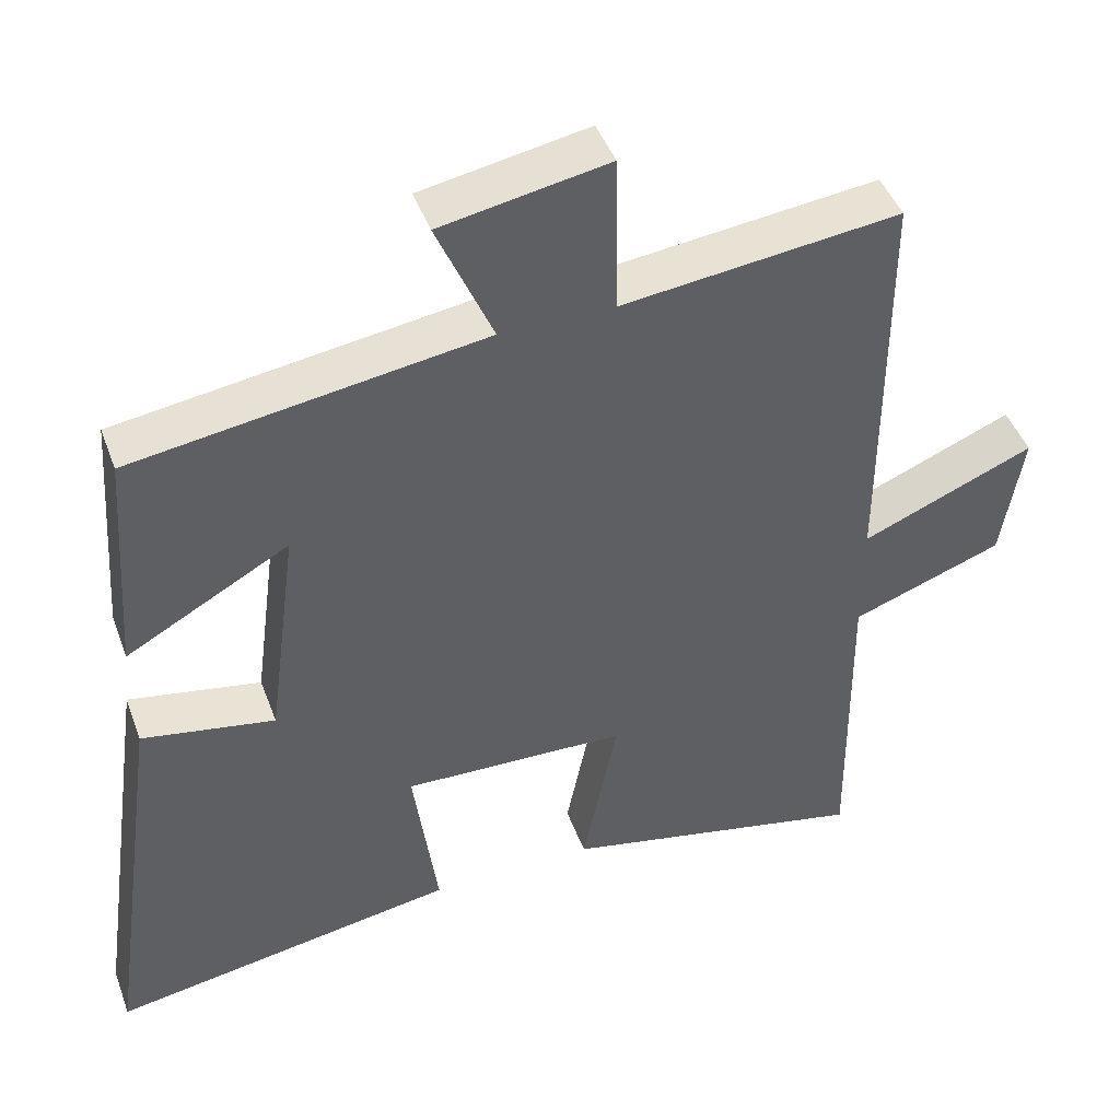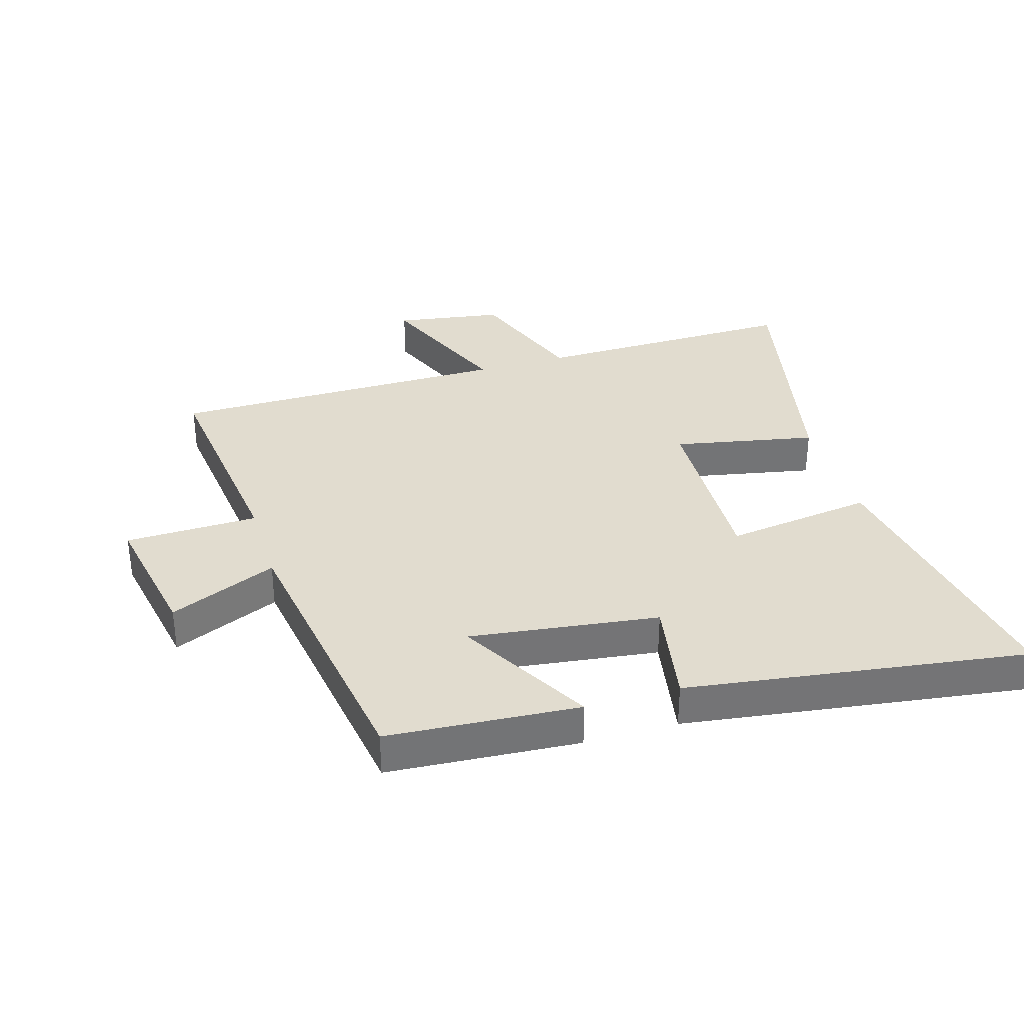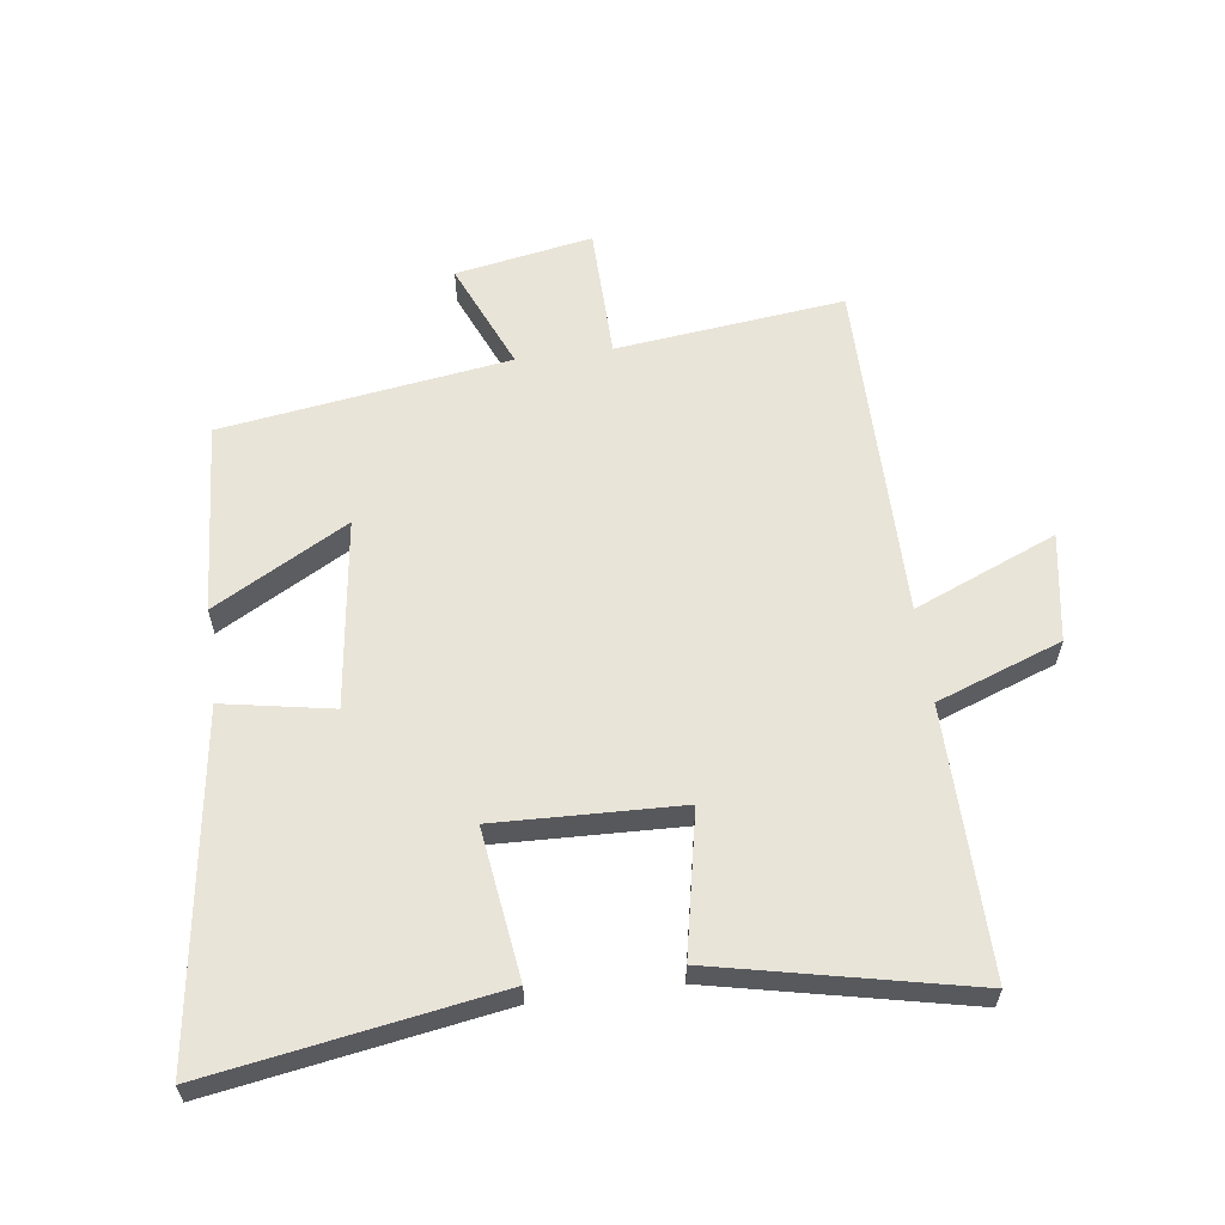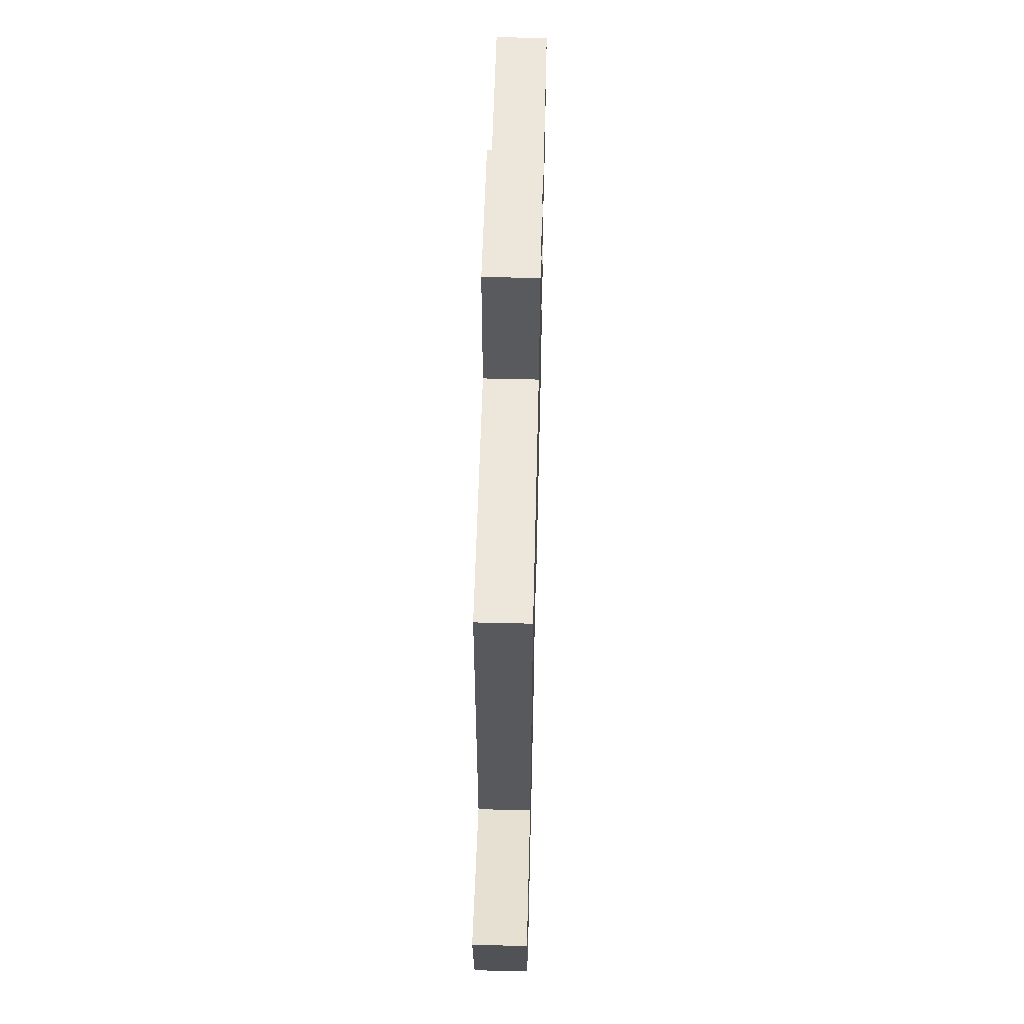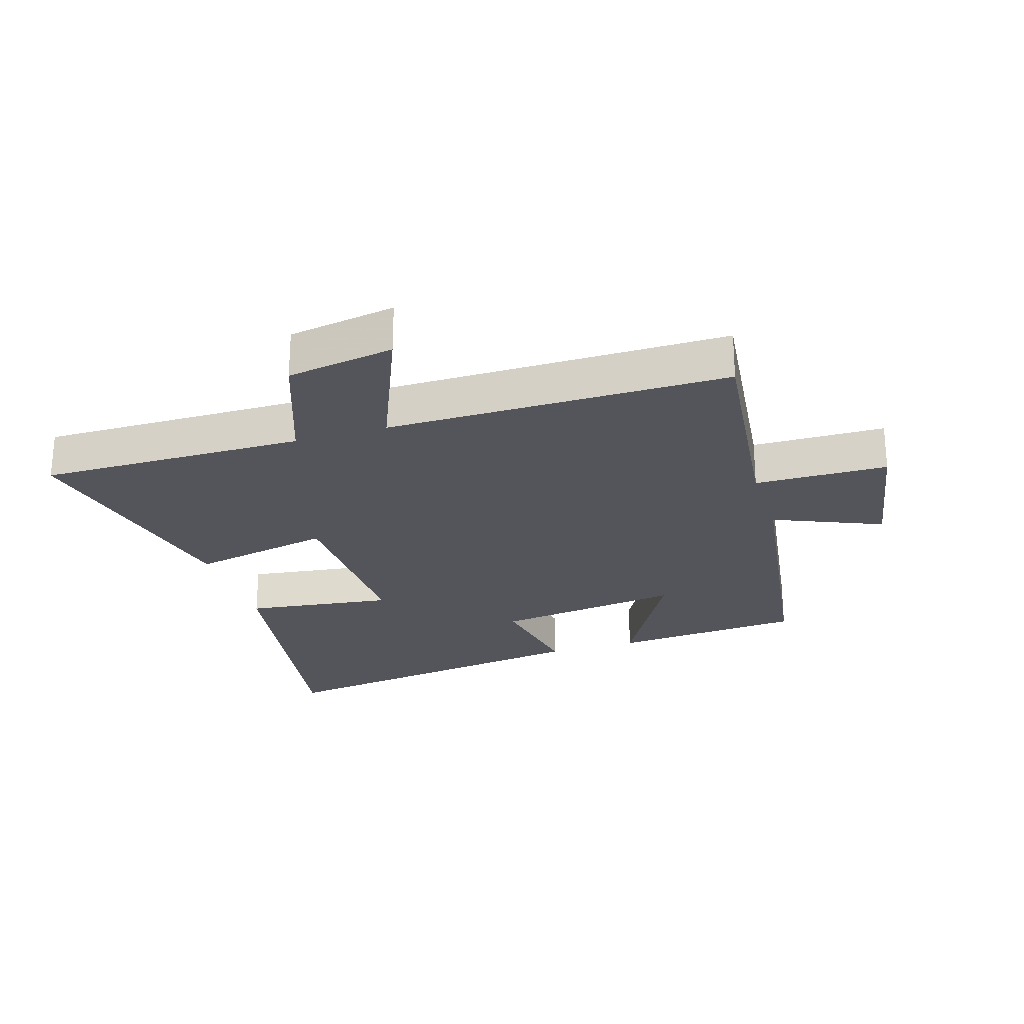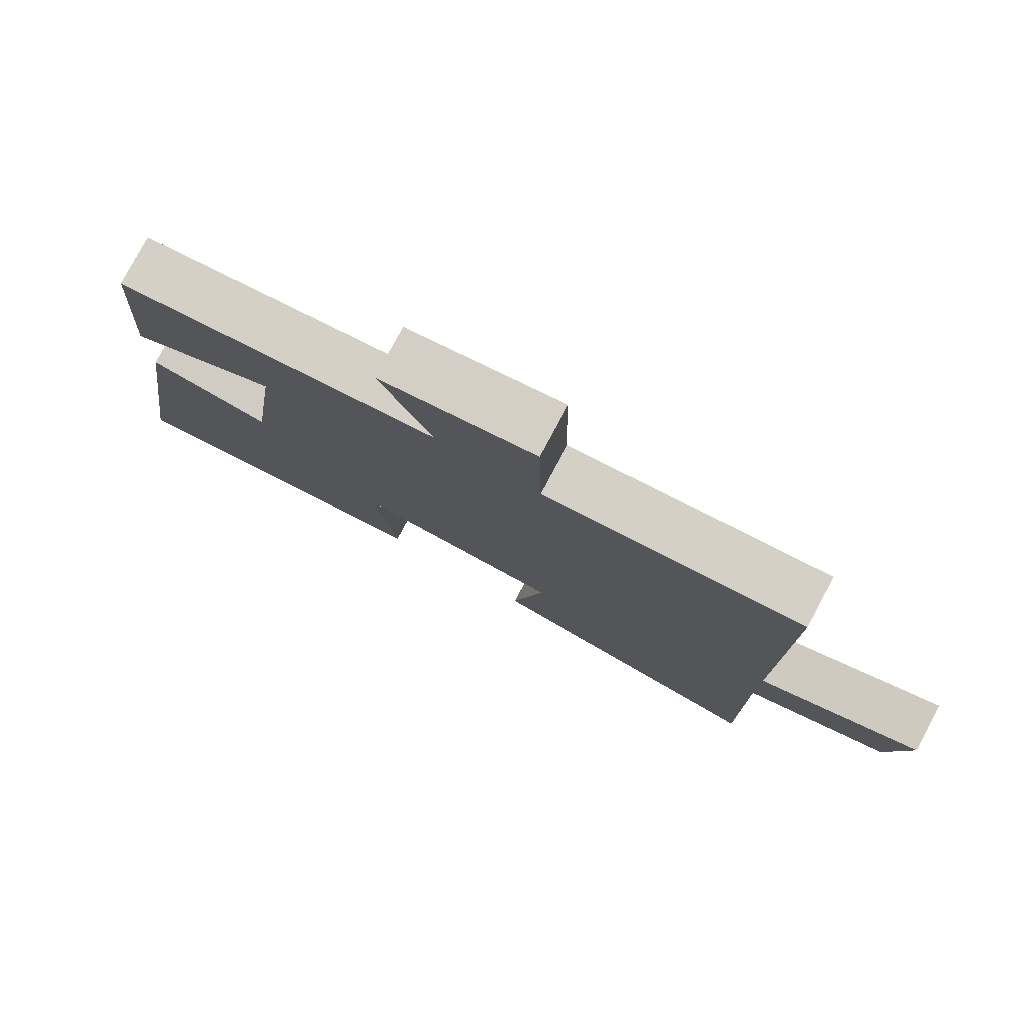
<metadata>
{"format":"obj","ext":"obj","renderer":"f3d","projection":"perspective","resolution":1024,"background":"white","views":[{"elev":45.2,"azim":160.3,"up":"+Z"},{"elev":34.2,"azim":73.2,"up":"+Y"},{"elev":60.4,"azim":172.4,"up":"+Y"},{"elev":60.1,"azim":-88.6,"up":"+Z"},{"elev":-25.0,"azim":-72.6,"up":"+Y"},{"elev":79.4,"azim":-151.8,"up":"+Z"}]}
</metadata>
<code>
v 0.578 0.07 -0.576
v 0.119 0.07 -0.5
v 0.151 0.07 -0.261
v -0.145 0.07 -0.271
v -0.099 0.07 -0.5
v -0.505 0.07 -0.588
v -0.5 0.07 -0.16
v -0.7 0.07 -0.087
v -0.728 0.07 0.087
v -0.5 0.07 -0.008
v -0.5 0.07 0.542
v -0.134 0.07 0.5
v -0.13 0.07 0.714
v 0.09 0.07 0.674
v 0.016 0.07 0.5
v 0.478 0.07 0.432
v 0.5 0.07 0.124
v 0.285 0.07 0.244
v 0.325 0.07 -0.06
v 0.5 0.07 -0.028
v 0.578 0 -0.576
v 0.119 0 -0.5
v 0.151 0 -0.261
v -0.145 0 -0.271
v -0.099 0 -0.5
v -0.505 0 -0.588
v -0.5 0 -0.16
v -0.7 0 -0.087
v -0.728 0 0.087
v -0.5 0 -0.008
v -0.5 0 0.542
v -0.134 0 0.5
v -0.13 0 0.714
v 0.09 0 0.674
v 0.016 0 0.5
v 0.478 0 0.432
v 0.5 0 0.124
v 0.285 0 0.244
v 0.325 0 -0.06
v 0.5 0 -0.028
f 1 2 3
f 20 1 3
f 19 20 3
f 18 19 3 4
f 15 16 17 18
f 15 18 4
f 12 13 14 15
f 12 15 4
f 10 11 12 4
f 9 10 4
f 8 9 4
f 7 8 4
f 4 5 6 7
f 23 22 21
f 23 21 40
f 23 40 39
f 24 23 39 38
f 38 37 36 35
f 24 38 35
f 35 34 33 32
f 24 35 32
f 24 32 31 30
f 24 30 29
f 24 29 28
f 24 28 27
f 27 26 25 24
f 1 21 22 2
f 2 22 23 3
f 3 23 24 4
f 4 24 25 5
f 5 25 26 6
f 6 26 27 7
f 7 27 28 8
f 8 28 29 9
f 9 29 30 10
f 10 30 31 11
f 11 31 32 12
f 12 32 33 13
f 13 33 34 14
f 14 34 35 15
f 15 35 36 16
f 16 36 37 17
f 17 37 38 18
f 18 38 39 19
f 19 39 40 20
f 20 40 21 1

</code>
